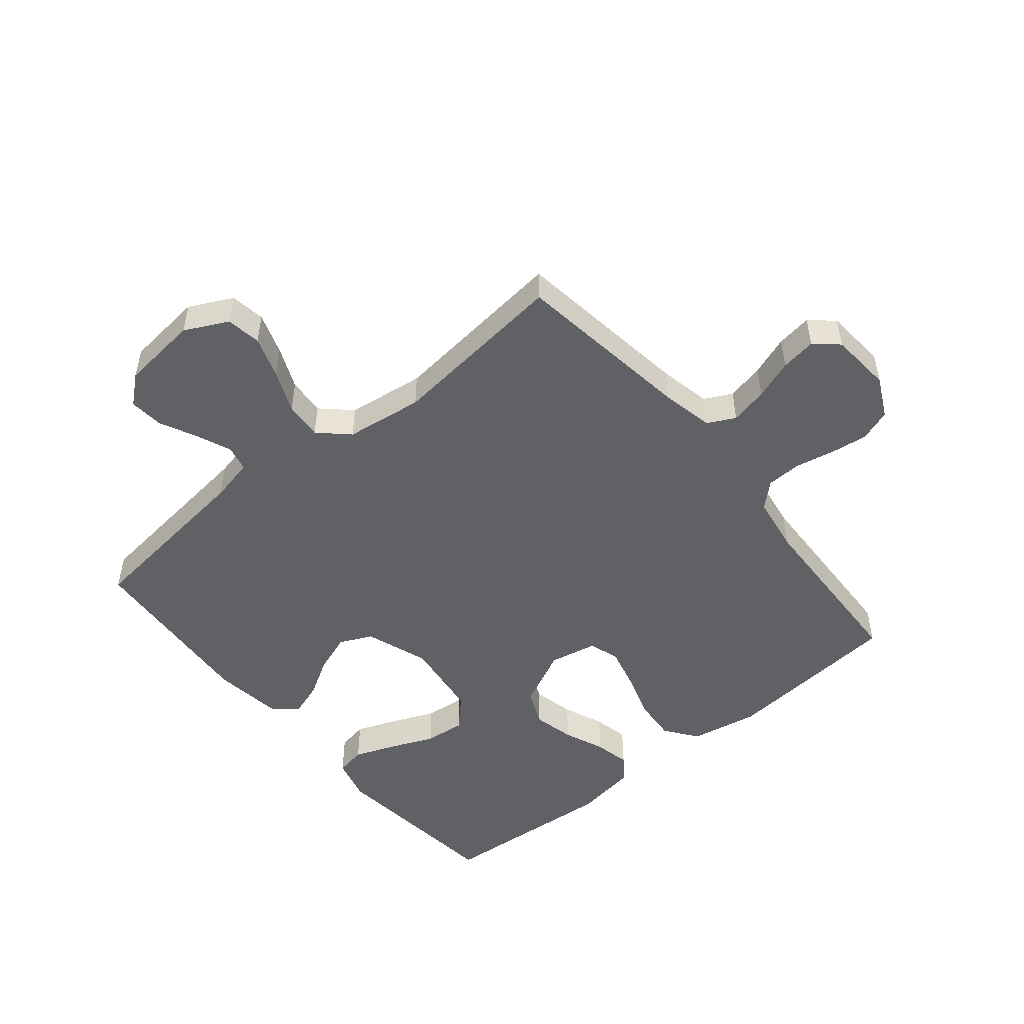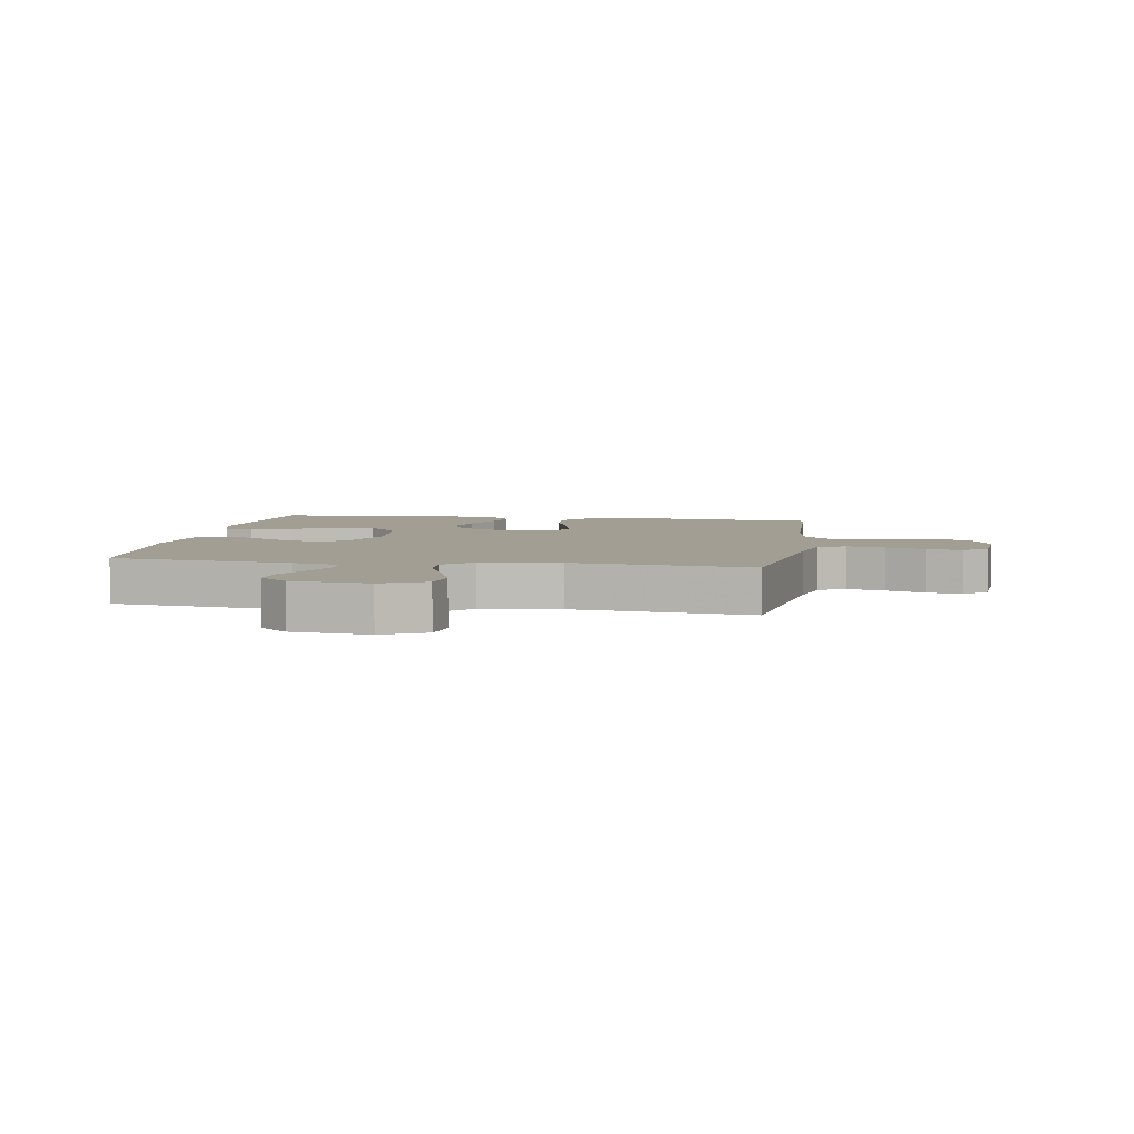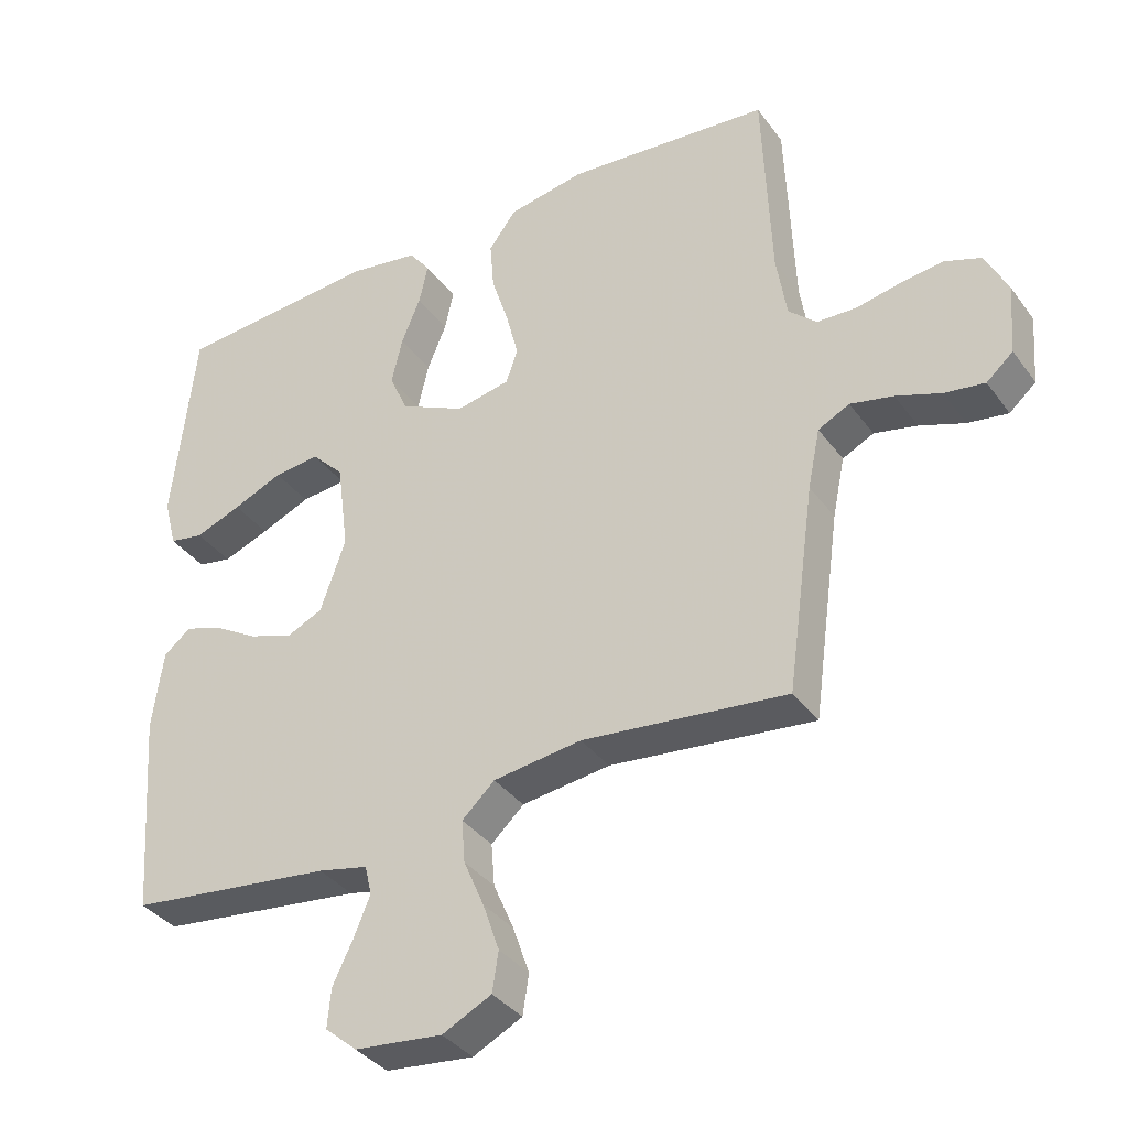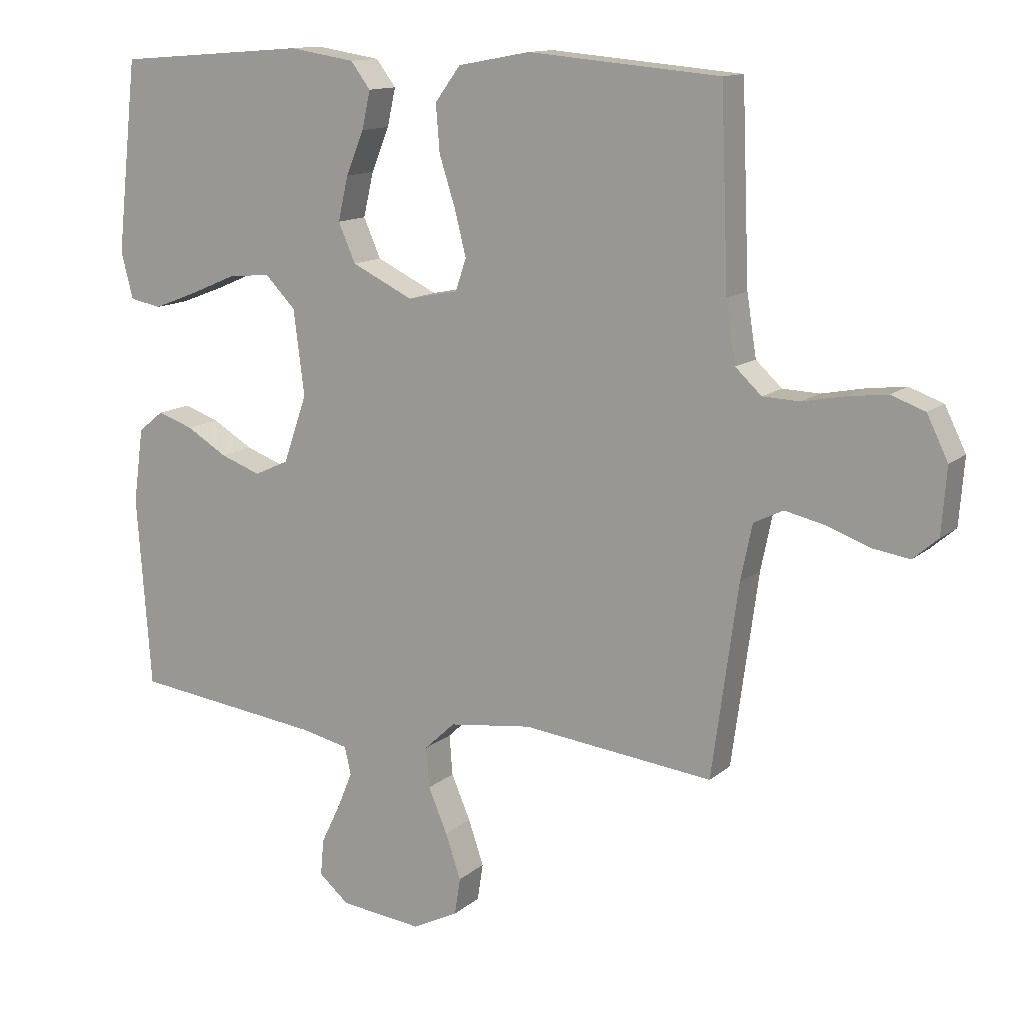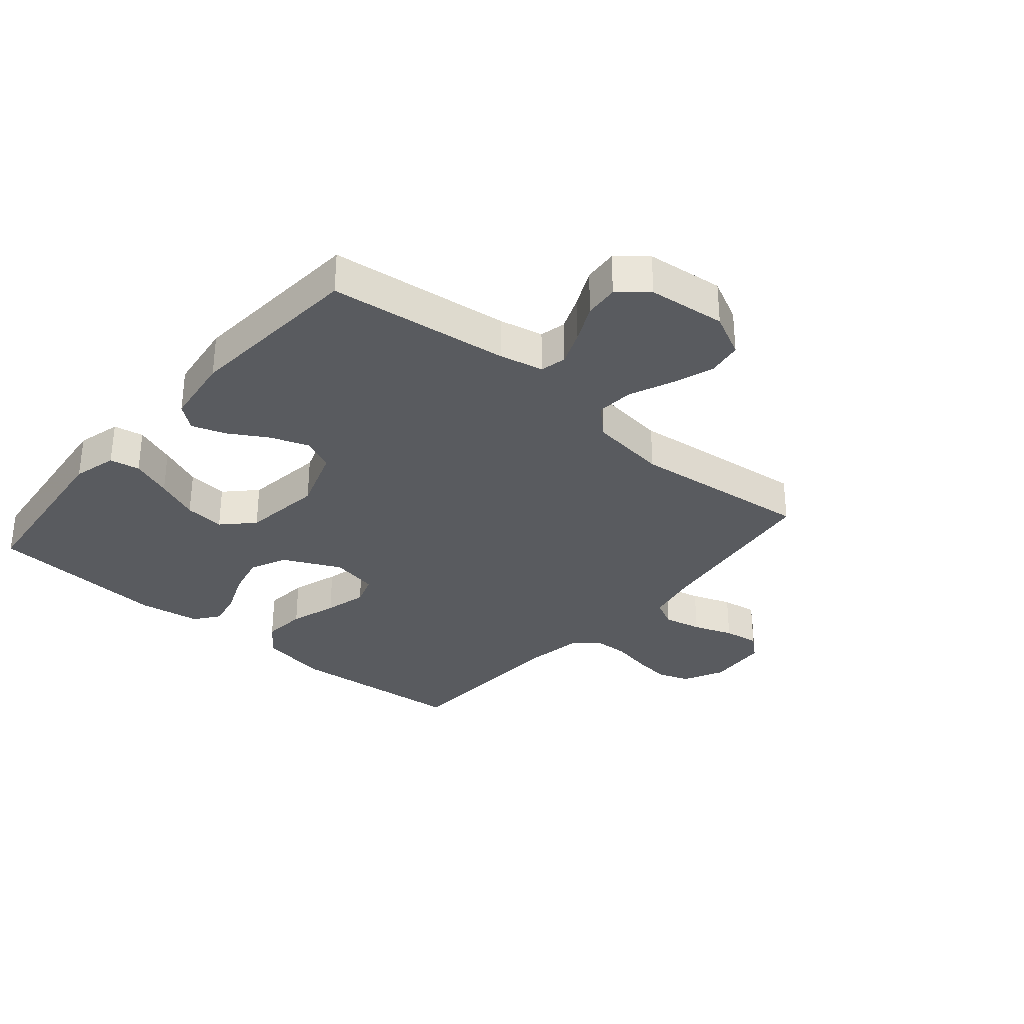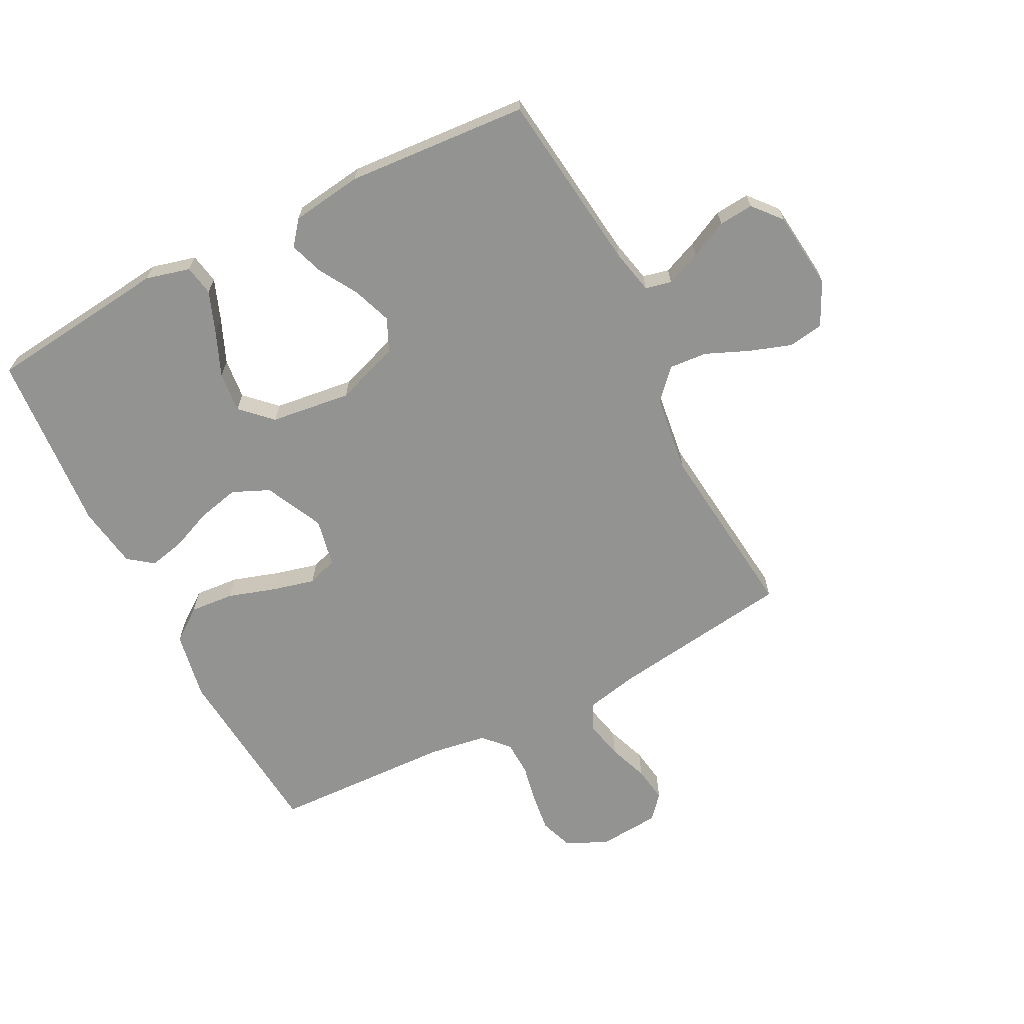
<metadata>
{"format":"obj","ext":"obj","renderer":"f3d","projection":"perspective","resolution":1024,"background":"white","views":[{"elev":-50.1,"azim":-140.5,"up":"+Y"},{"elev":5.1,"azim":-170.7,"up":"+Y"},{"elev":-36.3,"azim":-148.5,"up":"+Z"},{"elev":12.9,"azim":-150.6,"up":"+Z"},{"elev":-32.0,"azim":139.5,"up":"+Y"},{"elev":-66.6,"azim":117.2,"up":"+Y"}]}
</metadata>
<code>
v 0.5 0.07 -0.5
v 0.2 0.07 -0.536
v 0.127 0.07 -0.552
v 0.117 0.07 -0.595
v 0.141 0.07 -0.653
v 0.171 0.07 -0.715
v 0.176 0.07 -0.772
v 0.129 0.07 -0.812
v 0 0.07 -0.826
v -0.072 0.07 -0.79
v -0.081 0.07 -0.732
v -0.057 0.07 -0.662
v -0.027 0.07 -0.592
v -0.022 0.07 -0.529
v -0.07 0.07 -0.484
v -0.2 0.07 -0.467
v -0.5 0.07 -0.5
v -0.541 0.07 -0.2
v -0.559 0.07 -0.113
v -0.605 0.07 -0.09
v -0.668 0.07 -0.104
v -0.734 0.07 -0.128
v -0.793 0.07 -0.137
v -0.832 0.07 -0.103
v -0.84 0.07 0
v -0.807 0.07 0.067
v -0.754 0.07 0.086
v -0.691 0.07 0.078
v -0.626 0.07 0.065
v -0.568 0.07 0.067
v -0.527 0.07 0.105
v -0.512 0.07 0.2
v -0.5 0.07 0.5
v -0.2 0.07 0.526
v -0.087 0.07 0.505
v -0.047 0.07 0.451
v -0.053 0.07 0.378
v -0.078 0.07 0.3
v -0.096 0.07 0.229
v -0.079 0.07 0.179
v 0 0.07 0.163
v 0.096 0.07 0.209
v 0.123 0.07 0.27
v 0.107 0.07 0.339
v 0.079 0.07 0.407
v 0.066 0.07 0.466
v 0.097 0.07 0.507
v 0.2 0.07 0.523
v 0.5 0.07 0.5
v 0.533 0.07 0.2
v 0.514 0.07 0.127
v 0.464 0.07 0.118
v 0.396 0.07 0.144
v 0.323 0.07 0.175
v 0.256 0.07 0.182
v 0.208 0.07 0.133
v 0.191 0.07 0
v 0.228 0.07 -0.106
v 0.282 0.07 -0.131
v 0.346 0.07 -0.108
v 0.41 0.07 -0.07
v 0.466 0.07 -0.051
v 0.506 0.07 -0.083
v 0.522 0.07 -0.2
v 0.5 0 -0.5
v 0.2 0 -0.536
v 0.127 0 -0.552
v 0.117 0 -0.595
v 0.141 0 -0.653
v 0.171 0 -0.715
v 0.176 0 -0.772
v 0.129 0 -0.812
v 0 0 -0.826
v -0.072 0 -0.79
v -0.081 0 -0.732
v -0.057 0 -0.662
v -0.027 0 -0.592
v -0.022 0 -0.529
v -0.07 0 -0.484
v -0.2 0 -0.467
v -0.5 0 -0.5
v -0.541 0 -0.2
v -0.559 0 -0.113
v -0.605 0 -0.09
v -0.668 0 -0.104
v -0.734 0 -0.128
v -0.793 0 -0.137
v -0.832 0 -0.103
v -0.84 0 0
v -0.807 0 0.067
v -0.754 0 0.086
v -0.691 0 0.078
v -0.626 0 0.065
v -0.568 0 0.067
v -0.527 0 0.105
v -0.512 0 0.2
v -0.5 0 0.5
v -0.2 0 0.526
v -0.087 0 0.505
v -0.047 0 0.451
v -0.053 0 0.378
v -0.078 0 0.3
v -0.096 0 0.229
v -0.079 0 0.179
v 0 0 0.163
v 0.096 0 0.209
v 0.123 0 0.27
v 0.107 0 0.339
v 0.079 0 0.407
v 0.066 0 0.466
v 0.097 0 0.507
v 0.2 0 0.523
v 0.5 0 0.5
v 0.533 0 0.2
v 0.514 0 0.127
v 0.464 0 0.118
v 0.396 0 0.144
v 0.323 0 0.175
v 0.256 0 0.182
v 0.208 0 0.133
v 0.191 0 0
v 0.228 0 -0.106
v 0.282 0 -0.131
v 0.346 0 -0.108
v 0.41 0 -0.07
v 0.466 0 -0.051
v 0.506 0 -0.083
v 0.522 0 -0.2
f 63 64 1 2
f 60 61 62 63
f 59 60 63 2
f 58 59 2 3
f 57 58 3 4
f 51 52 53 54
f 49 50 51 54
f 49 54 55
f 48 49 55 56
f 44 45 46 47
f 43 44 47 48
f 35 36 37 38
f 35 38 39
f 32 33 34 35
f 31 32 35 39
f 30 31 39 40
f 26 27 28 29
f 24 25 26 29
f 24 29 30
f 21 22 23 24
f 20 21 24 30
f 19 20 30 40
f 16 17 18
f 15 16 18 19
f 10 11 12 13
f 8 9 10 13
f 8 13 14
f 5 6 7 8
f 4 5 8 14
f 57 4 14 15
f 43 48 56 57
f 42 43 57 15
f 15 19 40 41
f 15 41 42
f 66 65 128 127
f 127 126 125 124
f 66 127 124 123
f 67 66 123 122
f 68 67 122 121
f 118 117 116 115
f 118 115 114 113
f 119 118 113
f 120 119 113 112
f 111 110 109 108
f 112 111 108 107
f 102 101 100 99
f 103 102 99
f 99 98 97 96
f 103 99 96 95
f 104 103 95 94
f 93 92 91 90
f 93 90 89 88
f 94 93 88
f 88 87 86 85
f 94 88 85 84
f 104 94 84 83
f 82 81 80
f 83 82 80 79
f 77 76 75 74
f 77 74 73 72
f 78 77 72
f 72 71 70 69
f 78 72 69 68
f 79 78 68 121
f 121 120 112 107
f 79 121 107 106
f 105 104 83 79
f 106 105 79
f 1 65 66 2
f 2 66 67 3
f 3 67 68 4
f 4 68 69 5
f 5 69 70 6
f 6 70 71 7
f 7 71 72 8
f 8 72 73 9
f 9 73 74 10
f 10 74 75 11
f 11 75 76 12
f 12 76 77 13
f 13 77 78 14
f 14 78 79 15
f 15 79 80 16
f 16 80 81 17
f 17 81 82 18
f 18 82 83 19
f 19 83 84 20
f 20 84 85 21
f 21 85 86 22
f 22 86 87 23
f 23 87 88 24
f 24 88 89 25
f 25 89 90 26
f 26 90 91 27
f 27 91 92 28
f 28 92 93 29
f 29 93 94 30
f 30 94 95 31
f 31 95 96 32
f 32 96 97 33
f 33 97 98 34
f 34 98 99 35
f 35 99 100 36
f 36 100 101 37
f 37 101 102 38
f 38 102 103 39
f 39 103 104 40
f 40 104 105 41
f 41 105 106 42
f 42 106 107 43
f 43 107 108 44
f 44 108 109 45
f 45 109 110 46
f 46 110 111 47
f 47 111 112 48
f 48 112 113 49
f 49 113 114 50
f 50 114 115 51
f 51 115 116 52
f 52 116 117 53
f 53 117 118 54
f 54 118 119 55
f 55 119 120 56
f 56 120 121 57
f 57 121 122 58
f 58 122 123 59
f 59 123 124 60
f 60 124 125 61
f 61 125 126 62
f 62 126 127 63
f 63 127 128 64
f 64 128 65 1

</code>
